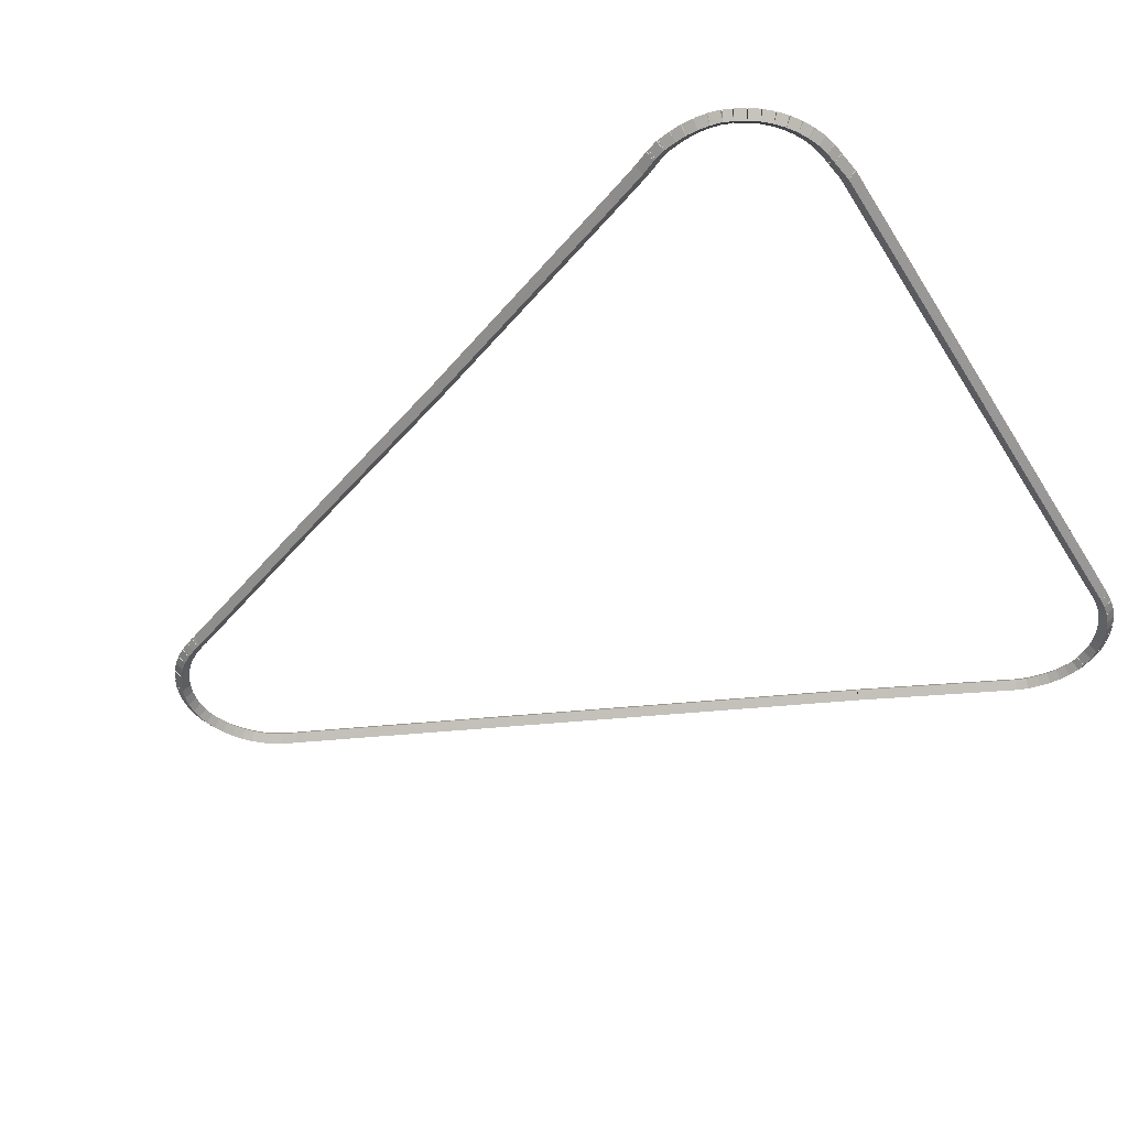
<metadata>
{"format":"obj","ext":"obj","renderer":"f3d","projection":"perspective","resolution":1024,"background":"white","views":[{"elev":-43.9,"azim":120.0,"up":"+Z"}]}
</metadata>
<code>
g base_node_140_118_0
v -47.38 17.97 64.48
v -47.36 18.07 64.38
v -47.38 17.97 64.28
v -47.4 17.87 64.38
v -47.24 17.94 64.48
v -47.21 18.03 64.38
v -47.24 17.94 64.28
v -47.26 17.84 64.38
f 1 2 3 4
f 6 2 1 5
f 5 1 4 8
f 6 5 8 7
f 8 4 3 7
f 7 3 2 6
g base_node_140_118_0
v -47.52 18.02 64.48
v -47.48 18.11 64.38
v -47.52 18.02 64.28
v -47.55 17.92 64.38
v -47.38 17.97 64.48
v -47.35 18.06 64.38
v -47.38 17.97 64.28
v -47.41 17.87 64.38
f 9 10 11 12
f 14 10 9 13
f 13 9 12 16
f 14 13 16 15
f 16 12 11 15
f 15 11 10 14
g base_node_140_118_0
v -47.65 18.08 64.48
v -47.61 18.17 64.38
v -47.65 18.08 64.28
v -47.69 17.99 64.38
v -47.52 18.02 64.48
v -47.47 18.11 64.38
v -47.52 18.02 64.28
v -47.56 17.93 64.38
f 17 18 19 20
f 22 18 17 21
f 21 17 20 24
f 22 21 24 23
f 24 20 19 23
f 23 19 18 22
g base_node_140_118_0
v -47.77 18.16 64.48
v -47.72 18.24 64.38
v -47.77 18.16 64.28
v -47.83 18.08 64.38
v -47.65 18.08 64.48
v -47.6 18.17 64.38
v -47.65 18.08 64.28
v -47.7 18 64.38
f 25 26 27 28
f 30 26 25 29
f 29 25 28 32
f 30 29 32 31
f 32 28 27 31
f 31 27 26 30
g base_node_140_118_0
v -47.89 18.25 64.48
v -47.83 18.33 64.38
v -47.89 18.25 64.28
v -47.95 18.17 64.38
v -47.77 18.16 64.48
v -47.71 18.24 64.38
v -47.77 18.16 64.28
v -47.84 18.08 64.38
f 33 34 35 36
f 38 34 33 37
f 37 33 36 40
f 38 37 40 39
f 40 36 35 39
f 39 35 34 38
g base_node_140_118_0
v -47.99 18.36 64.48
v -47.92 18.43 64.38
v -47.99 18.36 64.28
v -48.06 18.29 64.38
v -47.89 18.25 64.48
v -47.82 18.32 64.38
v -47.89 18.25 64.28
v -47.96 18.18 64.38
f 41 42 43 44
f 46 42 41 45
f 45 41 44 48
f 46 45 48 47
f 48 44 43 47
f 47 43 42 46
g base_node_140_118_0
v -48.08 18.47 64.48
v -48 18.53 64.38
v -48.08 18.47 64.28
v -48.16 18.41 64.38
v -47.99 18.36 64.48
v -47.91 18.42 64.38
v -47.99 18.36 64.28
v -48.07 18.3 64.38
f 49 50 51 52
f 54 50 49 53
f 53 49 52 56
f 54 53 56 55
f 56 52 51 55
f 55 51 50 54
g base_node_140_118_0
v -48.15 18.6 64.48
v -48.07 18.65 64.38
v -48.15 18.6 64.28
v -48.24 18.55 64.38
v -48.08 18.47 64.48
v -47.99 18.52 64.38
v -48.08 18.47 64.28
v -48.17 18.42 64.38
f 57 58 59 60
f 62 58 57 61
f 61 57 60 64
f 62 61 64 63
f 64 60 59 63
f 63 59 58 62
g base_node_140_118_0
v -48.24 18.8 64.48
v -48.15 18.84 64.38
v -48.24 18.8 64.28
v -48.33 18.76 64.38
v -48.15 18.6 64.48
v -48.06 18.64 64.38
v -48.15 18.6 64.28
v -48.24 18.56 64.38
f 65 66 67 68
f 70 66 65 69
f 69 65 68 72
f 70 69 72 71
f 72 68 67 71
f 71 67 66 70
g base_node_140_118_0
v -48.27 18.87 64.48
v -48.18 18.91 64.38
v -48.27 18.87 64.28
v -48.36 18.83 64.38
v -48.24 18.8 64.48
v -48.15 18.83 64.38
v -48.24 18.8 64.28
v -48.34 18.76 64.38
f 73 74 75 76
f 78 74 73 77
f 77 73 76 80
f 78 77 80 79
f 80 76 75 79
f 79 75 74 78
g base_node_140_118_0
v -51.38 26.08 64.48
v -51.28 26.12 64.38
v -51.38 26.08 64.28
v -51.47 26.04 64.38
v -48.27 18.87 64.48
v -48.18 18.91 64.38
v -48.27 18.87 64.28
v -48.36 18.83 64.38
f 81 82 83 84
f 86 82 81 85
f 85 81 84 88
f 86 85 88 87
f 88 84 83 87
f 87 83 82 86
g base_node_140_118_0
v -52.28 28.08 64.48
v -52.19 28.12 64.38
v -52.28 28.08 64.28
v -52.37 28.04 64.38
v -51.38 26.08 64.48
v -51.29 26.12 64.38
v -51.38 26.08 64.28
v -51.47 26.04 64.38
f 89 90 91 92
f 94 90 89 93
f 93 89 92 96
f 94 93 96 95
f 96 92 91 95
f 95 91 90 94
g base_node_140_118_0
v -52.33 28.22 64.48
v -52.23 28.25 64.38
v -52.33 28.22 64.28
v -52.42 28.18 64.38
v -52.28 28.08 64.48
v -52.19 28.12 64.38
v -52.28 28.08 64.28
v -52.38 28.05 64.38
f 97 98 99 100
f 102 98 97 101
f 101 97 100 104
f 102 101 104 103
f 104 100 99 103
f 103 99 98 102
g base_node_140_118_0
v -52.33 28.23 64.48
v -52.23 28.25 64.38
v -52.33 28.23 64.28
v -52.43 28.21 64.38
v -52.33 28.22 64.48
v -52.23 28.24 64.38
v -52.33 28.22 64.28
v -52.43 28.2 64.38
f 105 106 107 108
f 110 106 105 109
f 109 105 108 112
f 110 109 112 111
f 112 108 107 111
f 111 107 106 110
g base_node_140_118_0
v -52.36 28.39 64.48
v -52.26 28.41 64.38
v -52.36 28.39 64.28
v -52.46 28.37 64.38
v -52.33 28.23 64.48
v -52.23 28.25 64.38
v -52.33 28.23 64.28
v -52.43 28.21 64.38
f 113 114 115 116
f 118 114 113 117
f 117 113 116 120
f 118 117 120 119
f 120 116 115 119
f 119 115 114 118
g base_node_140_118_0
v -52.37 28.53 64.48
v -52.27 28.54 64.38
v -52.37 28.53 64.28
v -52.47 28.52 64.38
v -52.36 28.39 64.48
v -52.26 28.4 64.38
v -52.36 28.39 64.28
v -52.46 28.38 64.38
f 121 122 123 124
f 126 122 121 125
f 125 121 124 128
f 126 125 128 127
f 128 124 123 127
f 127 123 122 126
g base_node_140_118_0
v -52.37 28.68 64.48
v -52.27 28.68 64.38
v -52.37 28.68 64.28
v -52.47 28.68 64.38
v -52.37 28.53 64.48
v -52.27 28.53 64.38
v -52.37 28.53 64.28
v -52.47 28.54 64.38
f 129 130 131 132
f 134 130 129 133
f 133 129 132 136
f 134 133 136 135
f 136 132 131 135
f 135 131 130 134
g base_node_140_118_0
v -52.35 28.82 64.48
v -52.25 28.81 64.38
v -52.35 28.82 64.28
v -52.45 28.84 64.38
v -52.37 28.68 64.48
v -52.27 28.67 64.38
v -52.37 28.68 64.28
v -52.47 28.69 64.38
f 137 138 139 140
f 142 138 137 141
f 141 137 140 144
f 142 141 144 143
f 144 140 139 143
f 143 139 138 142
g base_node_140_118_0
v -52.31 28.97 64.48
v -52.21 28.94 64.38
v -52.31 28.97 64.28
v -52.4 28.99 64.38
v -52.35 28.82 64.48
v -52.25 28.8 64.38
v -52.35 28.82 64.28
v -52.44 28.85 64.38
f 145 146 147 148
f 150 146 145 149
f 149 145 148 152
f 150 149 152 151
f 152 148 147 151
f 151 147 146 150
g base_node_140_118_0
v -52.26 29.06 64.48
v -52.17 29.02 64.38
v -52.26 29.06 64.28
v -52.34 29.11 64.38
v -52.31 28.97 64.48
v -52.22 28.92 64.38
v -52.31 28.97 64.28
v -52.4 29.02 64.38
f 153 154 155 156
f 158 154 153 157
f 157 153 156 160
f 158 157 160 159
f 160 156 155 159
f 159 155 154 158
g base_node_140_118_0
v -52.25 29.07 64.48
v -52.16 29.03 64.38
v -52.25 29.07 64.28
v -52.34 29.11 64.38
v -52.26 29.06 64.48
v -52.16 29.02 64.38
v -52.26 29.06 64.28
v -52.35 29.1 64.38
f 161 162 163 164
f 166 162 161 165
f 165 161 164 168
f 166 165 168 167
f 168 164 163 167
f 167 163 162 166
g base_node_140_118_0
v -52.18 29.2 64.48
v -52.09 29.15 64.38
v -52.18 29.2 64.28
v -52.26 29.25 64.38
v -52.25 29.07 64.48
v -52.17 29.02 64.38
v -52.25 29.07 64.28
v -52.34 29.12 64.38
f 169 170 171 172
f 174 170 169 173
f 173 169 172 176
f 174 173 176 175
f 176 172 171 175
f 175 171 170 174
g base_node_140_118_0
v -52.09 29.32 64.48
v -52.01 29.26 64.38
v -52.09 29.32 64.28
v -52.16 29.38 64.38
v -52.18 29.2 64.48
v -52.1 29.14 64.38
v -52.18 29.2 64.28
v -52.26 29.26 64.38
f 177 178 179 180
f 182 178 177 181
f 181 177 180 184
f 182 181 184 183
f 184 180 179 183
f 183 179 178 182
g base_node_140_118_0
v -51.98 29.43 64.48
v -51.91 29.35 64.38
v -51.98 29.43 64.28
v -52.05 29.5 64.38
v -52.09 29.32 64.48
v -52.01 29.25 64.38
v -52.09 29.32 64.28
v -52.16 29.39 64.38
f 185 186 187 188
f 190 186 185 189
f 189 185 188 192
f 190 189 192 191
f 192 188 187 191
f 191 187 186 190
g base_node_140_118_0
v -51.86 29.52 64.48
v -51.8 29.44 64.38
v -51.86 29.52 64.28
v -51.92 29.6 64.38
v -51.98 29.43 64.48
v -51.92 29.35 64.38
v -51.98 29.43 64.28
v -52.04 29.5 64.38
f 193 194 195 196
f 198 194 193 197
f 197 193 196 200
f 198 197 200 199
f 200 196 195 199
f 199 195 194 198
g base_node_140_118_0
v -51.73 29.6 64.48
v -51.68 29.51 64.38
v -51.73 29.6 64.28
v -51.78 29.68 64.38
v -51.86 29.52 64.48
v -51.81 29.43 64.38
v -51.86 29.52 64.28
v -51.91 29.6 64.38
f 201 202 203 204
f 206 202 201 205
f 205 201 204 208
f 206 205 208 207
f 208 204 203 207
f 207 203 202 206
g base_node_140_118_0
v -51.59 29.66 64.48
v -51.55 29.57 64.38
v -51.59 29.66 64.28
v -51.63 29.75 64.38
v -51.73 29.6 64.48
v -51.69 29.5 64.38
v -51.73 29.6 64.28
v -51.77 29.69 64.38
f 209 210 211 212
f 214 210 209 213
f 213 209 212 216
f 214 213 216 215
f 216 212 211 215
f 215 211 210 214
g base_node_140_118_0
v -51.45 29.7 64.48
v -51.42 29.61 64.38
v -51.45 29.7 64.28
v -51.48 29.8 64.38
v -51.59 29.66 64.48
v -51.56 29.56 64.38
v -51.59 29.66 64.28
v -51.62 29.75 64.38
f 217 218 219 220
f 222 218 217 221
f 221 217 220 224
f 222 221 224 223
f 224 220 219 223
f 223 219 218 222
g base_node_140_118_0
v -51.3 29.73 64.48
v -51.29 29.63 64.38
v -51.3 29.73 64.28
v -51.32 29.83 64.38
v -51.45 29.7 64.48
v -51.43 29.6 64.38
v -51.45 29.7 64.28
v -51.47 29.8 64.38
f 225 226 227 228
f 230 226 225 229
f 229 225 228 232
f 230 229 232 231
f 232 228 227 231
f 231 227 226 230
g base_node_140_118_0
v -51.16 29.74 64.48
v -51.15 29.64 64.38
v -51.16 29.74 64.28
v -51.16 29.84 64.38
v -51.3 29.73 64.48
v -51.3 29.63 64.38
v -51.3 29.73 64.28
v -51.31 29.83 64.38
f 233 234 235 236
f 238 234 233 237
f 237 233 236 240
f 238 237 240 239
f 240 236 235 239
f 239 235 234 238
g base_node_140_118_0
v -43.18 29.77 64.48
v -43.18 29.67 64.38
v -43.18 29.77 64.28
v -43.18 29.87 64.38
v -51.16 29.74 64.48
v -51.16 29.64 64.38
v -51.16 29.74 64.28
v -51.16 29.84 64.38
f 241 242 243 244
f 246 242 241 245
f 245 241 244 248
f 246 245 248 247
f 248 244 243 247
f 247 243 242 246
g base_node_140_118_0
v -42.9 29.74 64.48
v -42.91 29.64 64.38
v -42.9 29.74 64.28
v -42.88 29.84 64.38
v -43.18 29.77 64.48
v -43.19 29.67 64.38
v -43.18 29.77 64.28
v -43.16 29.87 64.38
f 249 250 251 252
f 254 250 249 253
f 253 249 252 256
f 254 253 256 255
f 256 252 251 255
f 255 251 250 254
g base_node_140_118_0
v -42.88 29.74 64.48
v -42.89 29.64 64.38
v -42.88 29.74 64.28
v -42.88 29.84 64.38
v -42.9 29.74 64.48
v -42.9 29.64 64.38
v -42.9 29.74 64.28
v -42.9 29.84 64.38
f 257 258 259 260
f 262 258 257 261
f 261 257 260 264
f 262 261 264 263
f 264 260 259 263
f 263 259 258 262
g base_node_140_118_0
v -42.74 29.72 64.48
v -42.75 29.62 64.38
v -42.74 29.72 64.28
v -42.73 29.82 64.38
v -42.88 29.74 64.48
v -42.9 29.64 64.38
v -42.88 29.74 64.28
v -42.87 29.84 64.38
f 265 266 267 268
f 270 266 265 269
f 269 265 268 272
f 270 269 272 271
f 272 268 267 271
f 271 267 266 270
g base_node_140_118_0
v -42.59 29.69 64.48
v -42.62 29.59 64.38
v -42.59 29.69 64.28
v -42.57 29.78 64.38
v -42.74 29.72 64.48
v -42.76 29.62 64.38
v -42.74 29.72 64.28
v -42.71 29.82 64.38
f 273 274 275 276
f 278 274 273 277
f 277 273 276 280
f 278 277 280 279
f 280 276 275 279
f 279 275 274 278
g base_node_140_118_0
v -42.45 29.63 64.48
v -42.49 29.54 64.38
v -42.45 29.63 64.28
v -42.42 29.73 64.38
v -42.59 29.69 64.48
v -42.63 29.59 64.38
v -42.59 29.69 64.28
v -42.56 29.78 64.38
f 281 282 283 284
f 286 282 281 285
f 285 281 284 288
f 286 285 288 287
f 288 284 283 287
f 287 283 282 286
g base_node_140_118_0
v -42.32 29.57 64.48
v -42.36 29.48 64.38
v -42.32 29.57 64.28
v -42.27 29.65 64.38
v -42.45 29.63 64.48
v -42.5 29.54 64.38
v -42.45 29.63 64.28
v -42.41 29.72 64.38
f 289 290 291 292
f 294 290 289 293
f 293 289 292 296
f 294 293 296 295
f 296 292 291 295
f 295 291 290 294
g base_node_140_118_0
v -42.19 29.48 64.48
v -42.25 29.4 64.38
v -42.19 29.48 64.28
v -42.14 29.56 64.38
v -42.32 29.57 64.48
v -42.37 29.48 64.38
v -42.32 29.57 64.28
v -42.26 29.65 64.38
f 297 298 299 300
f 302 298 297 301
f 301 297 300 304
f 302 301 304 303
f 304 300 299 303
f 303 299 298 302
g base_node_140_118_0
v -42.08 29.38 64.48
v -42.14 29.31 64.38
v -42.08 29.38 64.28
v -42.01 29.46 64.38
v -42.19 29.48 64.48
v -42.26 29.41 64.38
v -42.19 29.48 64.28
v -42.13 29.56 64.38
f 305 306 307 308
f 310 306 305 309
f 309 305 308 312
f 310 309 312 311
f 312 308 307 311
f 311 307 306 310
g base_node_140_118_0
v -41.98 29.27 64.48
v -42.05 29.2 64.38
v -41.98 29.27 64.28
v -41.9 29.34 64.38
v -42.08 29.38 64.48
v -42.15 29.32 64.38
v -42.08 29.38 64.28
v -42.01 29.45 64.38
f 313 314 315 316
f 318 314 313 317
f 317 313 316 320
f 318 317 320 319
f 320 316 315 319
f 319 315 314 318
g base_node_140_118_0
v -41.89 29.15 64.48
v -41.98 29.09 64.38
v -41.89 29.15 64.28
v -41.81 29.2 64.38
v -41.98 29.27 64.48
v -42.06 29.22 64.38
v -41.98 29.27 64.28
v -41.9 29.33 64.38
f 321 322 323 324
f 326 322 321 325
f 325 321 324 328
f 326 325 328 327
f 328 324 323 327
f 327 323 322 326
g base_node_140_118_0
v -41.83 29.02 64.48
v -41.92 28.97 64.38
v -41.83 29.02 64.28
v -41.74 29.06 64.38
v -41.89 29.15 64.48
v -41.98 29.1 64.38
v -41.89 29.15 64.28
v -41.8 29.19 64.38
f 329 330 331 332
f 334 330 329 333
f 333 329 332 336
f 334 333 336 335
f 336 332 331 335
f 335 331 330 334
g base_node_140_118_0
v -41.82 29.01 64.48
v -41.92 28.97 64.38
v -41.82 29.01 64.28
v -41.73 29.04 64.38
v -41.83 29.02 64.48
v -41.92 28.98 64.38
v -41.83 29.02 64.28
v -41.73 29.05 64.38
f 337 338 339 340
f 342 338 337 341
f 341 337 340 344
f 342 341 344 343
f 344 340 339 343
f 343 339 338 342
g base_node_140_118_0
v -41.78 28.91 64.48
v -41.87 28.87 64.38
v -41.78 28.91 64.28
v -41.69 28.95 64.38
v -41.82 29.01 64.48
v -41.91 28.96 64.38
v -41.82 29.01 64.28
v -41.73 29.05 64.38
f 345 346 347 348
f 350 346 345 349
f 349 345 348 352
f 350 349 352 351
f 352 348 347 351
f 351 347 346 350
g base_node_140_118_0
v -41.75 28.76 64.48
v -41.84 28.74 64.38
v -41.75 28.76 64.28
v -41.65 28.79 64.38
v -41.78 28.91 64.48
v -41.88 28.89 64.38
v -41.78 28.91 64.28
v -41.68 28.93 64.38
f 353 354 355 356
f 358 354 353 357
f 357 353 356 360
f 358 357 360 359
f 360 356 355 359
f 359 355 354 358
g base_node_140_118_0
v -41.73 28.62 64.48
v -41.83 28.61 64.38
v -41.73 28.62 64.28
v -41.63 28.63 64.38
v -41.75 28.76 64.48
v -41.85 28.75 64.38
v -41.75 28.76 64.28
v -41.65 28.77 64.38
f 361 362 363 364
f 366 362 361 365
f 365 361 364 368
f 366 365 368 367
f 368 364 363 367
f 367 363 362 366
g base_node_140_118_0
v -41.74 28.47 64.48
v -41.84 28.48 64.38
v -41.74 28.47 64.28
v -41.64 28.47 64.38
v -41.73 28.62 64.48
v -41.83 28.62 64.38
v -41.73 28.62 64.28
v -41.63 28.62 64.38
f 369 370 371 372
f 374 370 369 373
f 373 369 372 376
f 374 373 376 375
f 376 372 371 375
f 375 371 370 374
g base_node_140_118_0
v -41.76 28.33 64.48
v -41.86 28.34 64.38
v -41.76 28.33 64.28
v -41.66 28.32 64.38
v -41.74 28.47 64.48
v -41.84 28.49 64.38
v -41.74 28.47 64.28
v -41.64 28.46 64.38
f 377 378 379 380
f 382 378 377 381
f 381 377 380 384
f 382 381 384 383
f 384 380 379 383
f 383 379 378 382
g base_node_140_118_0
v -41.79 28.17 64.48
v -41.89 28.19 64.38
v -41.79 28.17 64.28
v -41.69 28.15 64.38
v -41.76 28.33 64.48
v -41.85 28.35 64.38
v -41.76 28.33 64.28
v -41.66 28.31 64.38
f 385 386 387 388
f 390 386 385 389
f 389 385 388 392
f 390 389 392 391
f 392 388 387 391
f 391 387 386 390
g base_node_140_118_0
v -41.79 28.16 64.48
v -41.89 28.19 64.38
v -41.79 28.16 64.28
v -41.7 28.14 64.38
v -41.79 28.17 64.48
v -41.89 28.2 64.38
v -41.79 28.17 64.28
v -41.69 28.15 64.38
f 393 394 395 396
f 398 394 393 397
f 397 393 396 400
f 398 397 400 399
f 400 396 395 399
f 399 395 394 398
g base_node_140_118_0
v -41.85 28.03 64.48
v -41.94 28.07 64.38
v -41.85 28.03 64.28
v -41.75 27.99 64.38
v -41.79 28.16 64.48
v -41.89 28.2 64.38
v -41.79 28.16 64.28
v -41.7 28.12 64.38
f 401 402 403 404
f 406 402 401 405
f 405 401 404 408
f 406 405 408 407
f 408 404 403 407
f 407 403 402 406
g base_node_140_118_0
v -41.86 28 64.48
v -41.95 28.04 64.38
v -41.86 28 64.28
v -41.77 27.96 64.38
v -41.85 28.03 64.48
v -41.94 28.07 64.38
v -41.85 28.03 64.28
v -41.75 27.99 64.38
f 409 410 411 412
f 414 410 409 413
f 413 409 412 416
f 414 413 416 415
f 416 412 411 415
f 415 411 410 414
g base_node_140_118_0
v -41.96 27.8 64.48
v -42.05 27.85 64.38
v -41.96 27.8 64.28
v -41.87 27.76 64.38
v -41.86 28 64.48
v -41.95 28.05 64.38
v -41.86 28 64.28
v -41.77 27.96 64.38
f 417 418 419 420
f 422 418 417 421
f 421 417 420 424
f 422 421 424 423
f 424 420 419 423
f 423 419 418 422
g base_node_140_118_0
v -42.19 27.29 64.48
v -42.28 27.34 64.38
v -42.19 27.29 64.28
v -42.1 27.25 64.38
v -41.96 27.8 64.48
v -42.05 27.85 64.38
v -41.96 27.8 64.28
v -41.87 27.76 64.38
f 425 426 427 428
f 430 426 425 429
f 429 425 428 432
f 430 429 432 431
f 432 428 427 431
f 431 427 426 430
g base_node_140_118_0
v -43.62 24.06 64.48
v -43.71 24.1 64.38
v -43.62 24.06 64.28
v -43.53 24.02 64.38
v -42.19 27.29 64.48
v -42.28 27.34 64.38
v -42.19 27.29 64.28
v -42.1 27.25 64.38
f 433 434 435 436
f 438 434 433 437
f 437 433 436 440
f 438 437 440 439
f 440 436 435 439
f 439 435 434 438
g base_node_140_118_0
v -44.84 21.18 64.48
v -44.93 21.22 64.38
v -44.84 21.18 64.28
v -44.75 21.14 64.38
v -43.62 24.06 64.48
v -43.71 24.1 64.38
v -43.62 24.06 64.28
v -43.53 24.02 64.38
f 441 442 443 444
f 446 442 441 445
f 445 441 444 448
f 446 445 448 447
f 448 444 443 447
f 447 443 442 446
g base_node_140_118_0
v -45.87 18.82 64.48
v -45.96 18.85 64.38
v -45.87 18.82 64.28
v -45.77 18.78 64.38
v -44.84 21.18 64.48
v -44.93 21.22 64.38
v -44.84 21.18 64.28
v -44.75 21.14 64.38
f 449 450 451 452
f 454 450 449 453
f 453 449 452 456
f 454 453 456 455
f 456 452 451 455
f 455 451 450 454
g base_node_140_118_0
v -45.88 18.77 64.48
v -45.98 18.81 64.38
v -45.88 18.77 64.28
v -45.79 18.74 64.38
v -45.87 18.82 64.48
v -45.96 18.85 64.38
v -45.87 18.82 64.28
v -45.77 18.78 64.38
f 457 458 459 460
f 462 458 457 461
f 461 457 460 464
f 462 461 464 463
f 464 460 459 463
f 463 459 458 462
g base_node_140_118_0
v -45.93 18.67 64.48
v -46.02 18.71 64.38
v -45.93 18.67 64.28
v -45.83 18.63 64.38
v -45.88 18.77 64.48
v -45.97 18.81 64.38
v -45.88 18.77 64.28
v -45.79 18.73 64.38
f 465 466 467 468
f 470 466 465 469
f 469 465 468 472
f 470 469 472 471
f 472 468 467 471
f 471 467 466 470
g base_node_140_118_0
v -45.99 18.54 64.48
v -46.08 18.59 64.38
v -45.99 18.54 64.28
v -45.9 18.5 64.38
v -45.93 18.67 64.48
v -46.01 18.72 64.38
v -45.93 18.67 64.28
v -45.84 18.63 64.38
f 473 474 475 476
f 478 474 473 477
f 477 473 476 480
f 478 477 480 479
f 480 476 475 479
f 479 475 474 478
g base_node_140_118_0
v -46.07 18.42 64.48
v -46.15 18.48 64.38
v -46.07 18.42 64.28
v -45.99 18.37 64.38
v -45.99 18.54 64.48
v -46.07 18.6 64.38
v -45.99 18.54 64.28
v -45.91 18.49 64.38
f 481 482 483 484
f 486 482 481 485
f 485 481 484 488
f 486 485 488 487
f 488 484 483 487
f 487 483 482 486
g base_node_140_118_0
v -46.16 18.31 64.48
v -46.24 18.38 64.38
v -46.16 18.31 64.28
v -46.09 18.25 64.38
v -46.07 18.42 64.48
v -46.15 18.49 64.38
v -46.07 18.42 64.28
v -45.99 18.36 64.38
f 489 490 491 492
f 494 490 489 493
f 493 489 492 496
f 494 493 496 495
f 496 492 491 495
f 495 491 490 494
g base_node_140_118_0
v -46.27 18.21 64.48
v -46.34 18.29 64.38
v -46.27 18.21 64.28
v -46.2 18.14 64.38
v -46.16 18.31 64.48
v -46.23 18.38 64.38
v -46.16 18.31 64.28
v -46.1 18.24 64.38
f 497 498 499 500
f 502 498 497 501
f 501 497 500 504
f 502 501 504 503
f 504 500 499 503
f 503 499 498 502
g base_node_140_118_0
v -46.39 18.13 64.48
v -46.45 18.21 64.38
v -46.39 18.13 64.28
v -46.33 18.04 64.38
v -46.27 18.21 64.48
v -46.33 18.29 64.38
v -46.27 18.21 64.28
v -46.21 18.13 64.38
f 505 506 507 508
f 510 506 505 509
f 509 505 508 512
f 510 509 512 511
f 512 508 507 511
f 511 507 506 510
g base_node_140_118_0
v -46.52 18.05 64.48
v -46.57 18.14 64.38
v -46.52 18.05 64.28
v -46.47 17.97 64.38
v -46.39 18.13 64.48
v -46.44 18.21 64.38
v -46.39 18.13 64.28
v -46.34 18.04 64.38
f 513 514 515 516
f 518 514 513 517
f 517 513 516 520
f 518 517 520 519
f 520 516 515 519
f 519 515 514 518
g base_node_140_118_0
v -46.65 17.99 64.48
v -46.69 18.09 64.38
v -46.65 17.99 64.28
v -46.61 17.9 64.38
v -46.52 18.05 64.48
v -46.56 18.14 64.38
v -46.52 18.05 64.28
v -46.48 17.96 64.38
f 521 522 523 524
f 526 522 521 525
f 525 521 524 528
f 526 525 528 527
f 528 524 523 527
f 527 523 522 526
g base_node_140_118_0
v -46.8 17.95 64.48
v -46.82 18.05 64.38
v -46.8 17.95 64.28
v -46.77 17.86 64.38
v -46.65 17.99 64.48
v -46.68 18.09 64.38
v -46.65 17.99 64.28
v -46.63 17.9 64.38
f 529 530 531 532
f 534 530 529 533
f 533 529 532 536
f 534 533 536 535
f 536 532 531 535
f 535 531 530 534
g base_node_140_118_0
v -46.94 17.93 64.48
v -46.96 18.03 64.38
v -46.94 17.93 64.28
v -46.92 17.83 64.38
v -46.8 17.95 64.48
v -46.81 18.05 64.38
v -46.8 17.95 64.28
v -46.78 17.85 64.38
f 537 538 539 540
f 542 538 537 541
f 541 537 540 544
f 542 541 544 543
f 544 540 539 543
f 543 539 538 542
g base_node_140_118_0
v -47.09 17.92 64.48
v -47.09 18.02 64.38
v -47.09 17.92 64.28
v -47.08 17.82 64.38
v -46.94 17.93 64.48
v -46.94 18.03 64.38
v -46.94 17.93 64.28
v -46.94 17.83 64.38
f 545 546 547 548
f 550 546 545 549
f 549 545 548 552
f 550 549 552 551
f 552 548 547 551
f 551 547 546 550
g base_node_140_118_0
v -47.24 17.94 64.48
v -47.23 18.04 64.38
v -47.24 17.94 64.28
v -47.24 17.84 64.38
v -47.09 17.92 64.48
v -47.08 18.02 64.38
v -47.09 17.92 64.28
v -47.1 17.82 64.38
f 553 554 555 556
f 558 554 553 557
f 557 553 556 560
f 558 557 560 559
f 560 556 555 559
f 559 555 554 558

</code>
